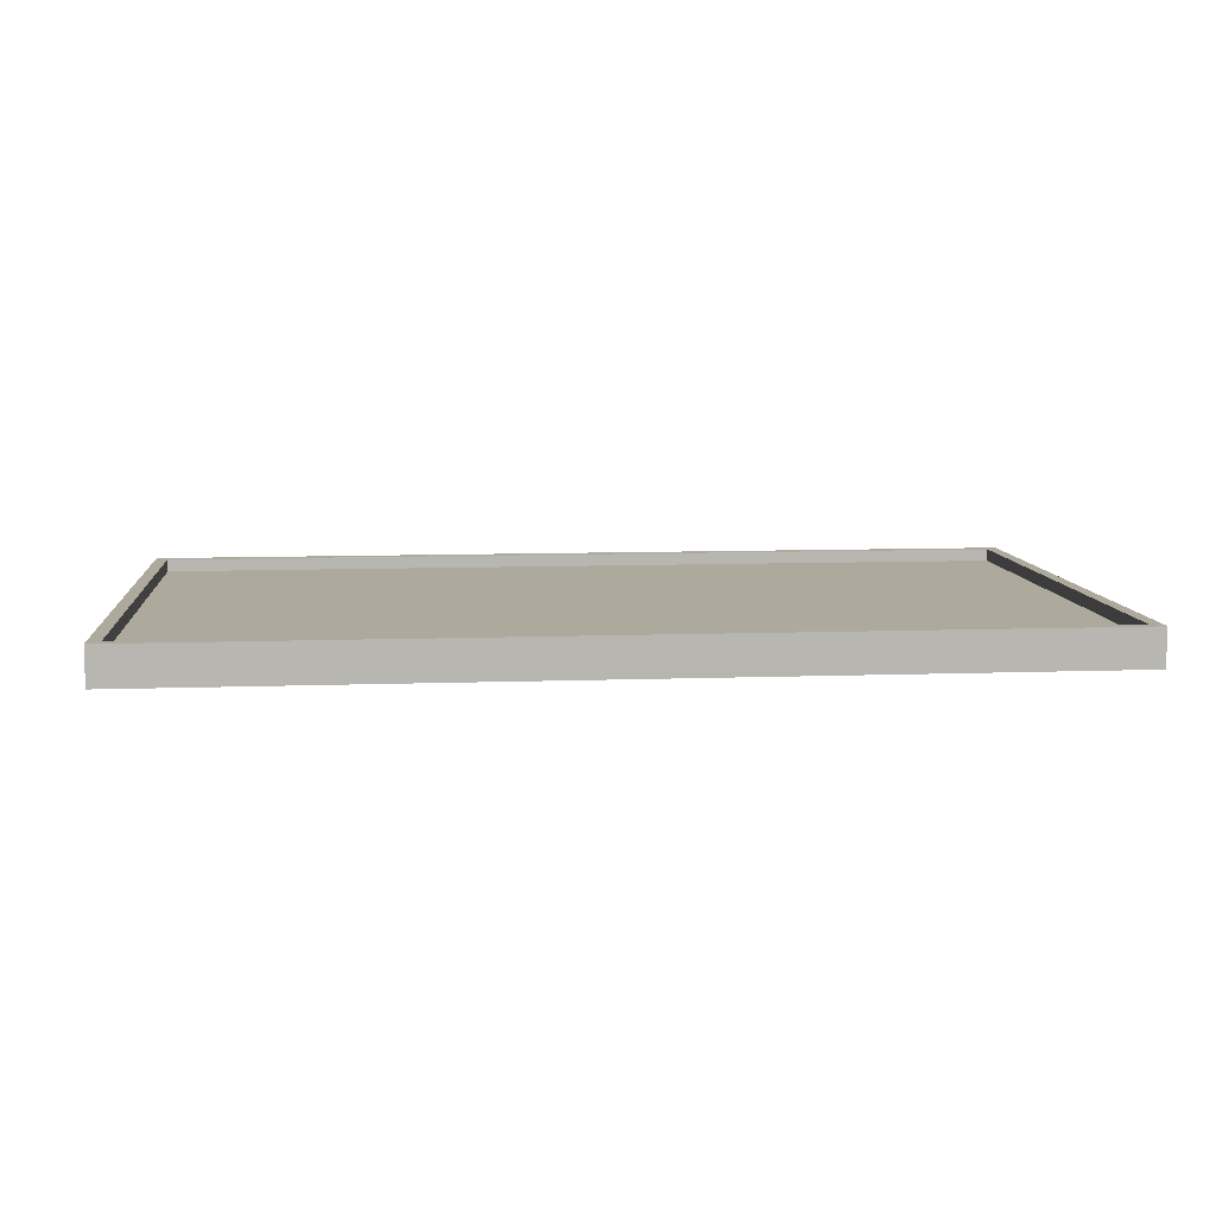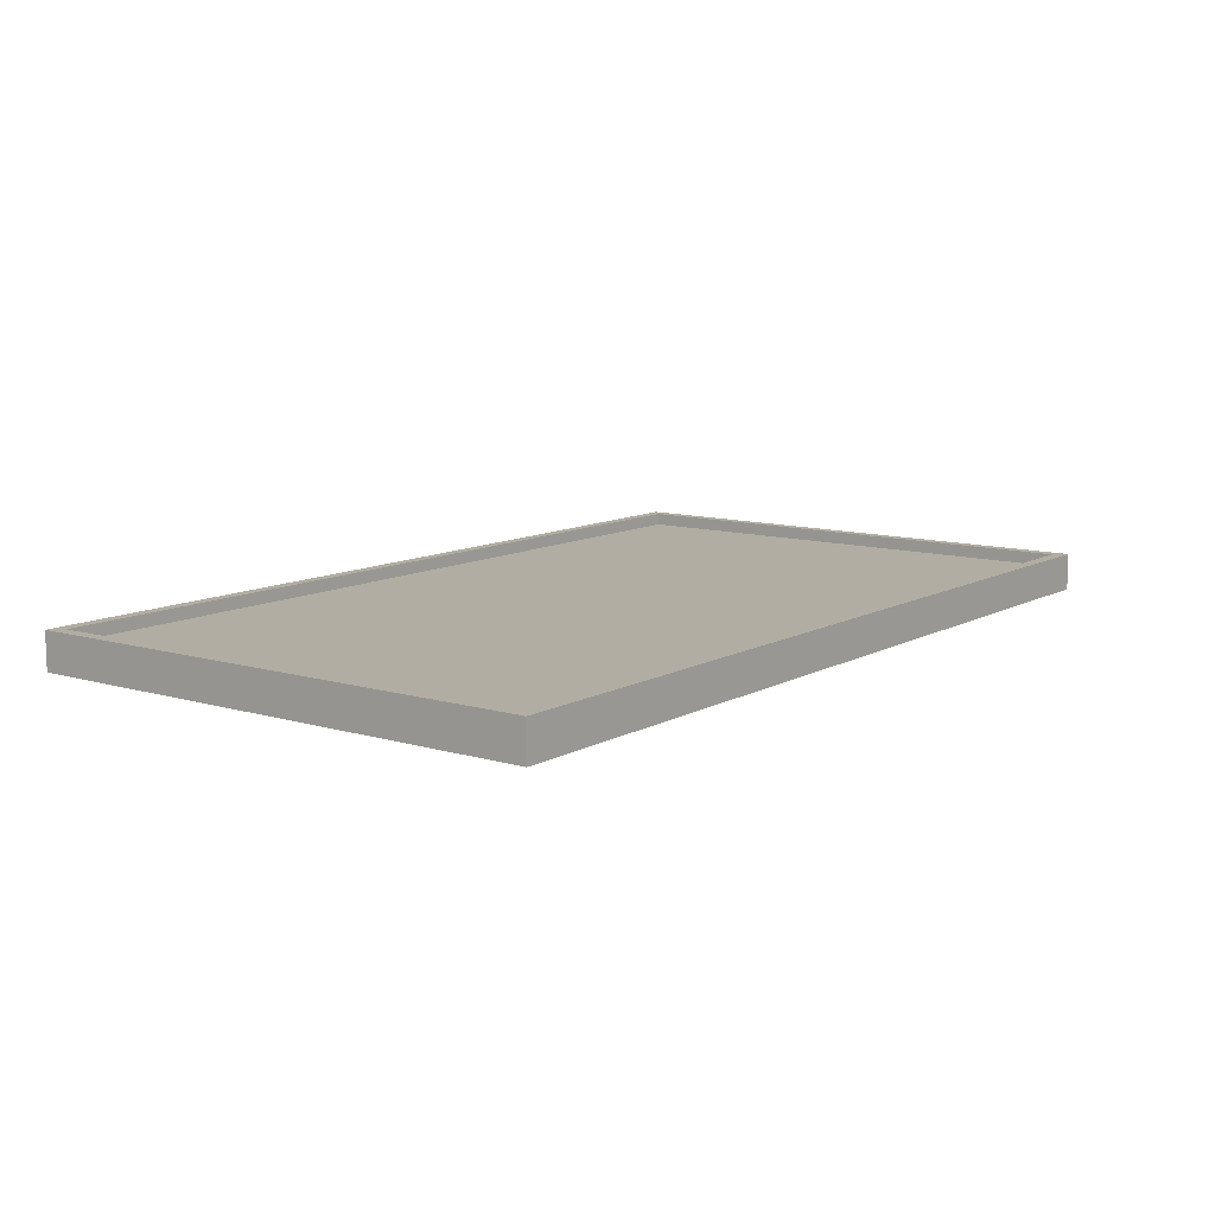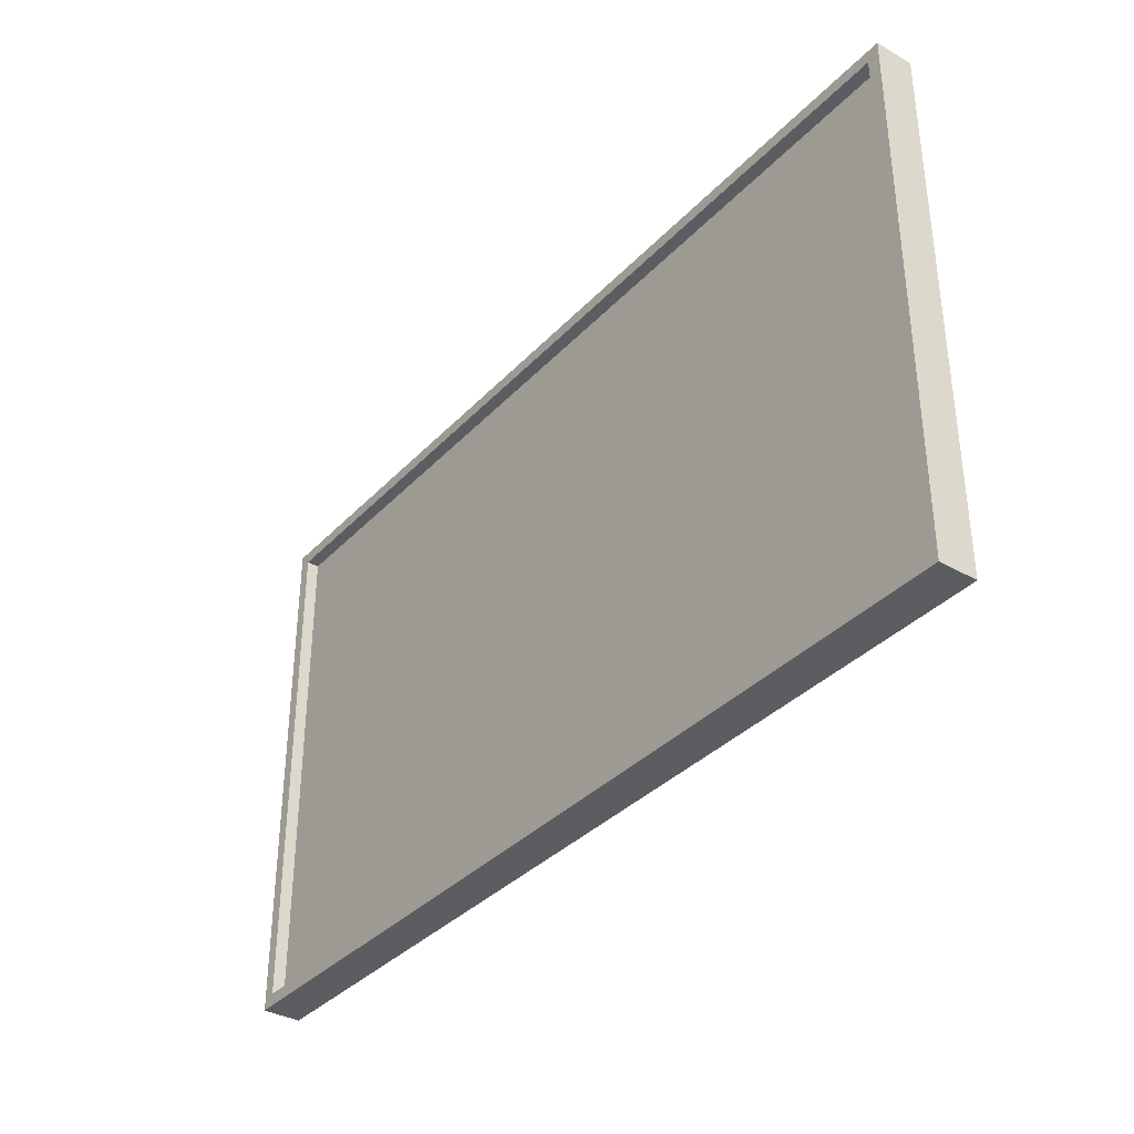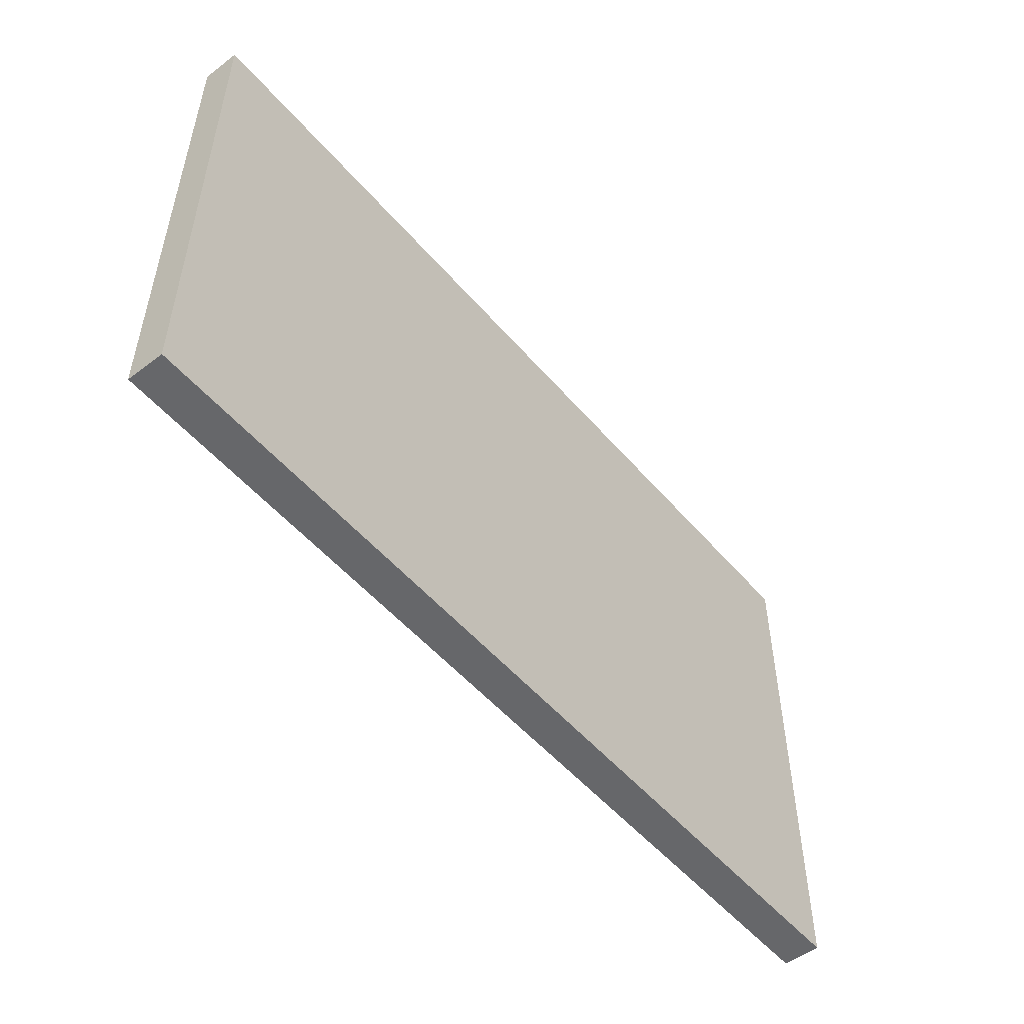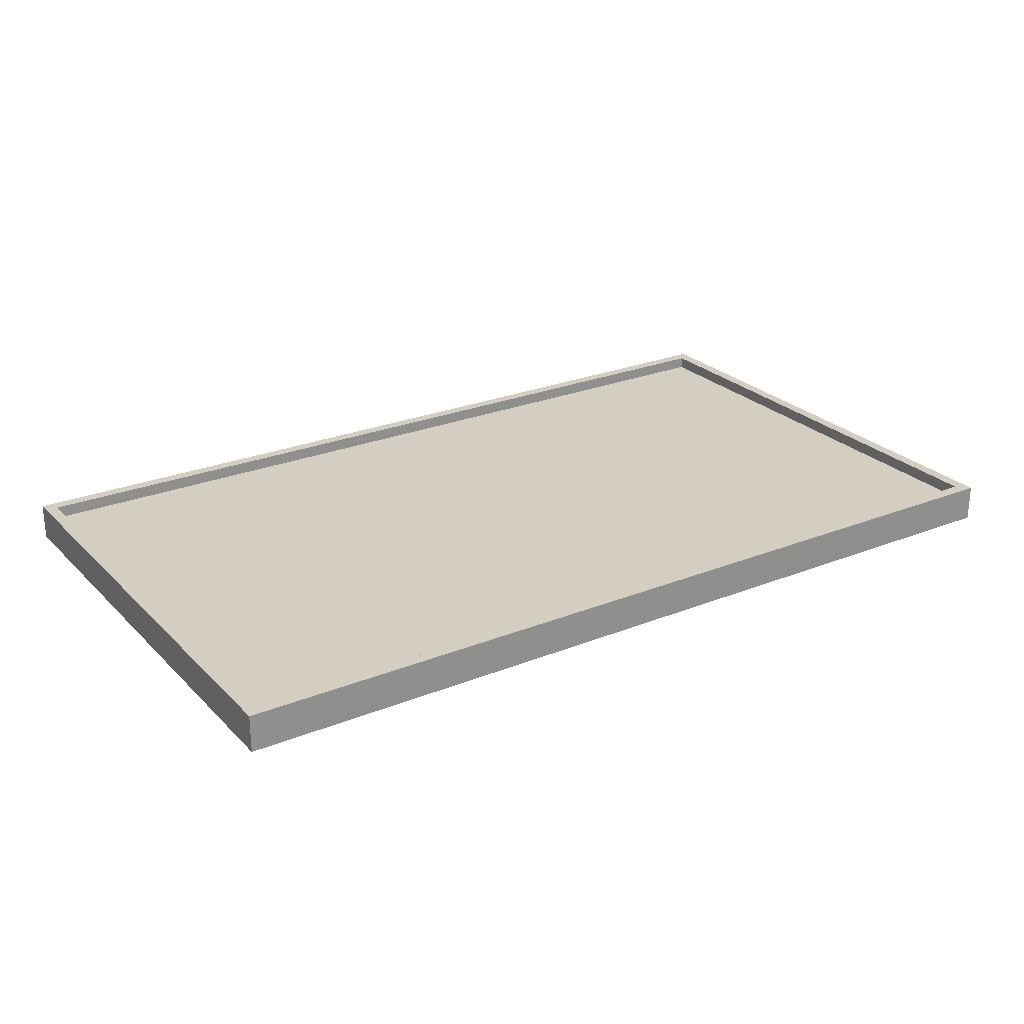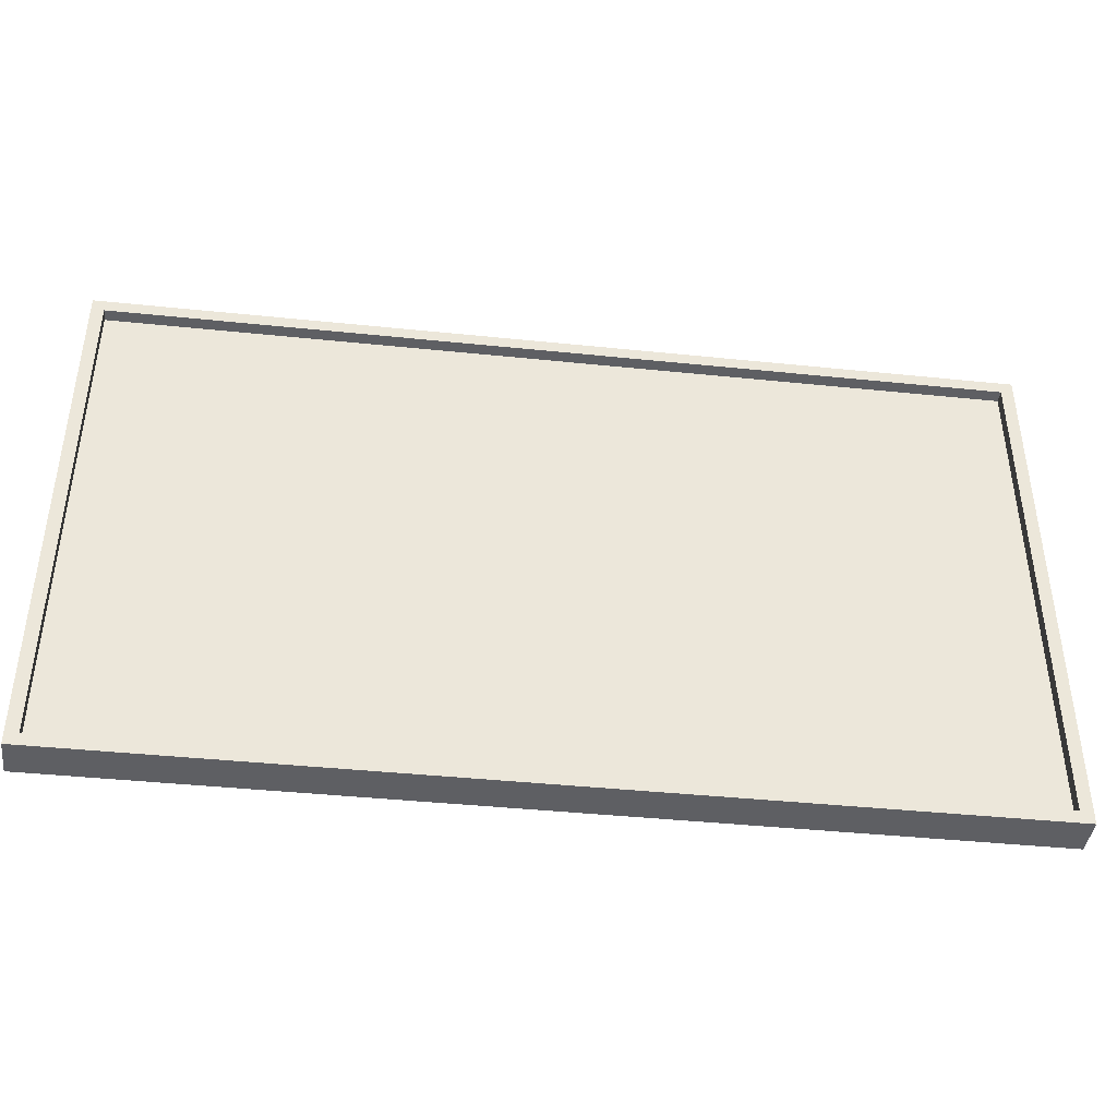
<metadata>
{"format":"obj","ext":"obj","renderer":"f3d","projection":"perspective","resolution":1024,"background":"white","views":[{"elev":8.9,"azim":-5.6,"up":"+Z"},{"elev":10.6,"azim":-53.3,"up":"+Z"},{"elev":-35.9,"azim":53.1,"up":"+Y"},{"elev":-52.1,"azim":129.3,"up":"+Y"},{"elev":25.1,"azim":-33.1,"up":"+Z"},{"elev":-41.7,"azim":-7.1,"up":"+Y"}]}
</metadata>
<code>
g MonitorPublicDisplay_65__Body
o object_1
v -72.5 0 3
v -72.5 85 3
v -72.5 0 -3
v -72.5 85 -3
v -70.5 2 3
v -70.5 83 3
v -70.5 2 1
v -70.5 83 1
v 70.5 2 3
v 70.5 83 3
v 70.5 2 1
v 70.5 83 1
v 72.5 0 3
v 72.5 85 3
v 72.5 0 -3
v 72.5 85 -3
f 11 7 5 9
f 12 11 9 10
f 8 12 10 6
f 7 8 6 5
f 16 15 3 4
f 14 10 9 13
f 5 13 9
f 10 14 2 6
f 1 5 6 2
f 13 5 1
f 15 13 1 3
f 16 14 13 15
f 4 2 14 16
f 3 1 2 4
o object_2
v -70.5 2 1
v -70.5 83 1
v 70.5 2 1
v 70.5 83 1
f 18 17 19 20

</code>
